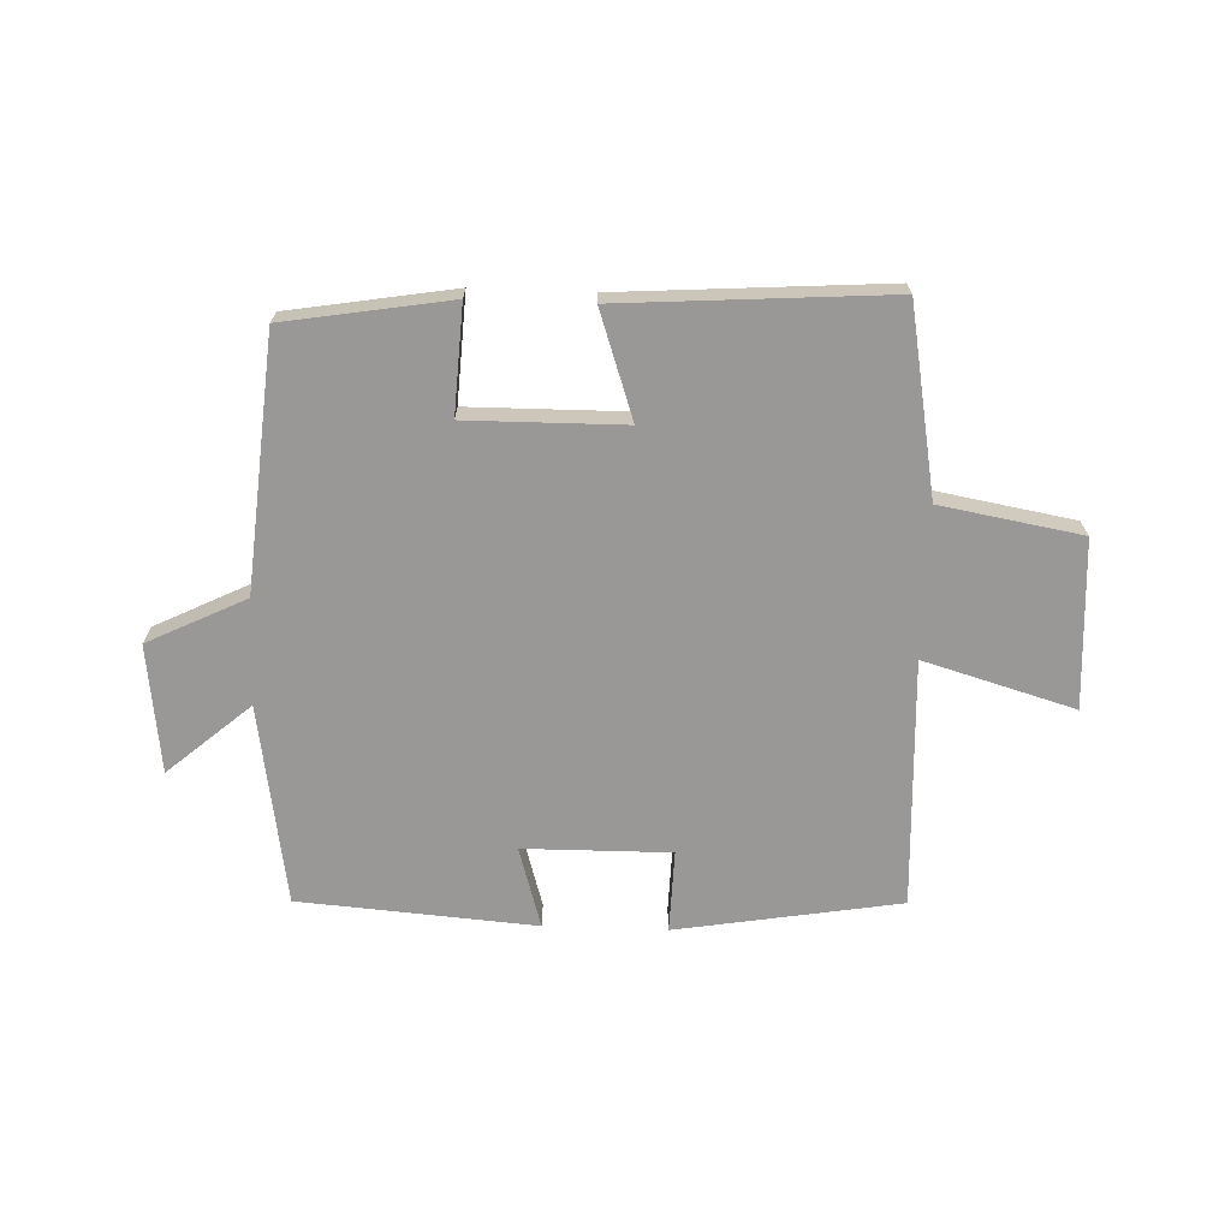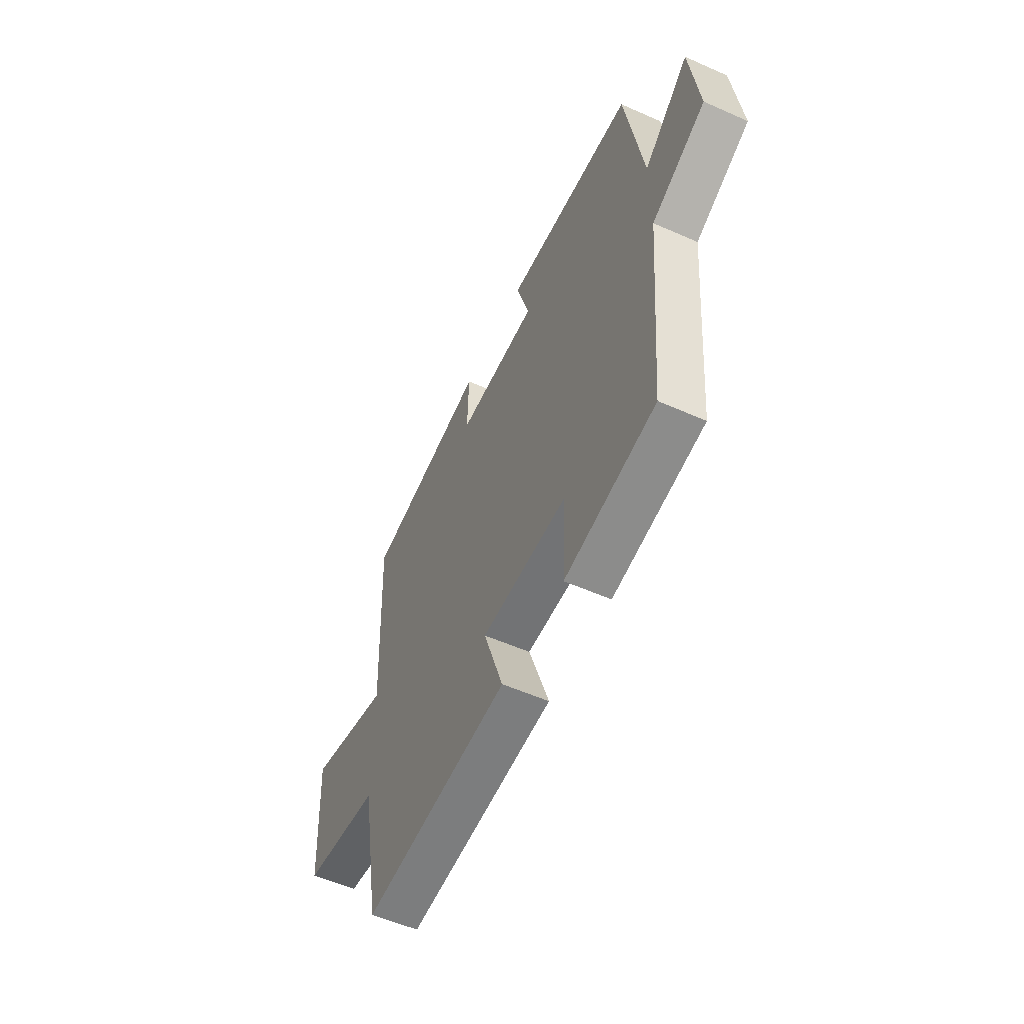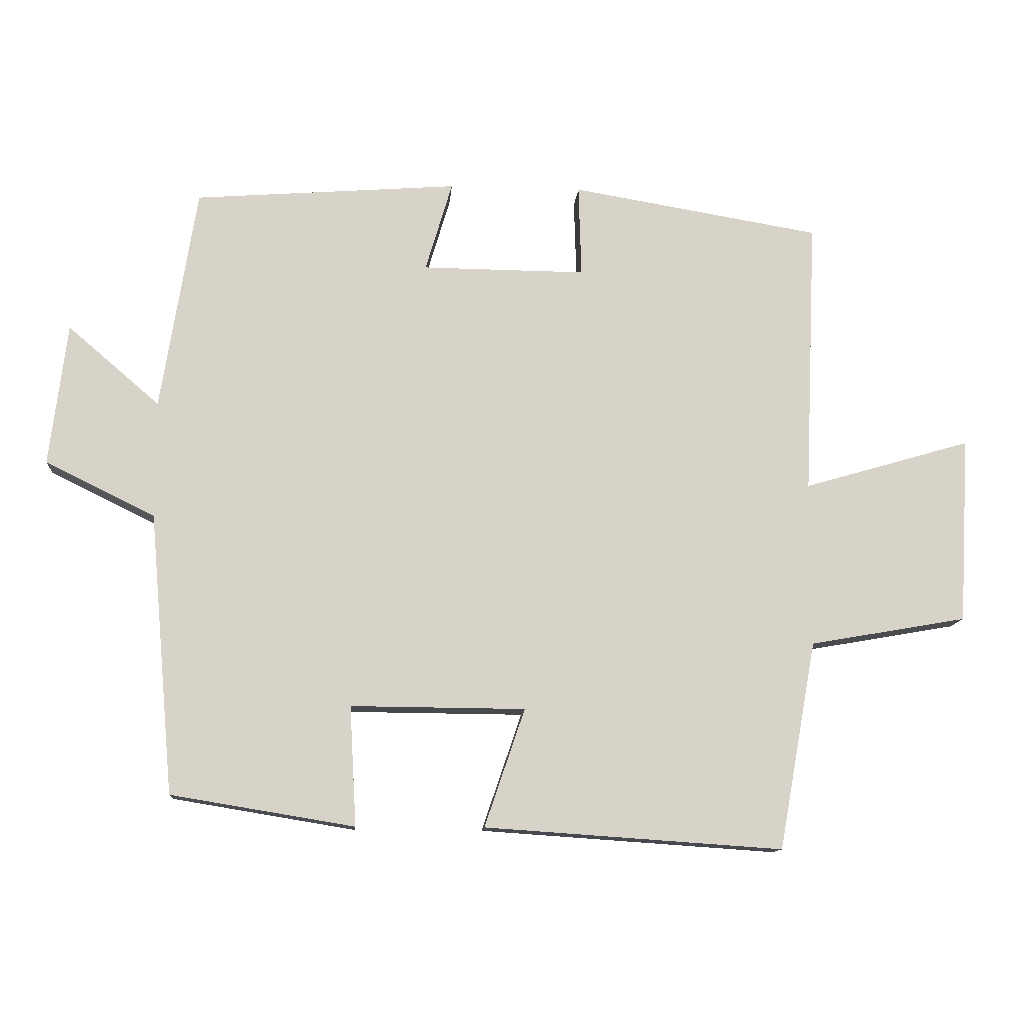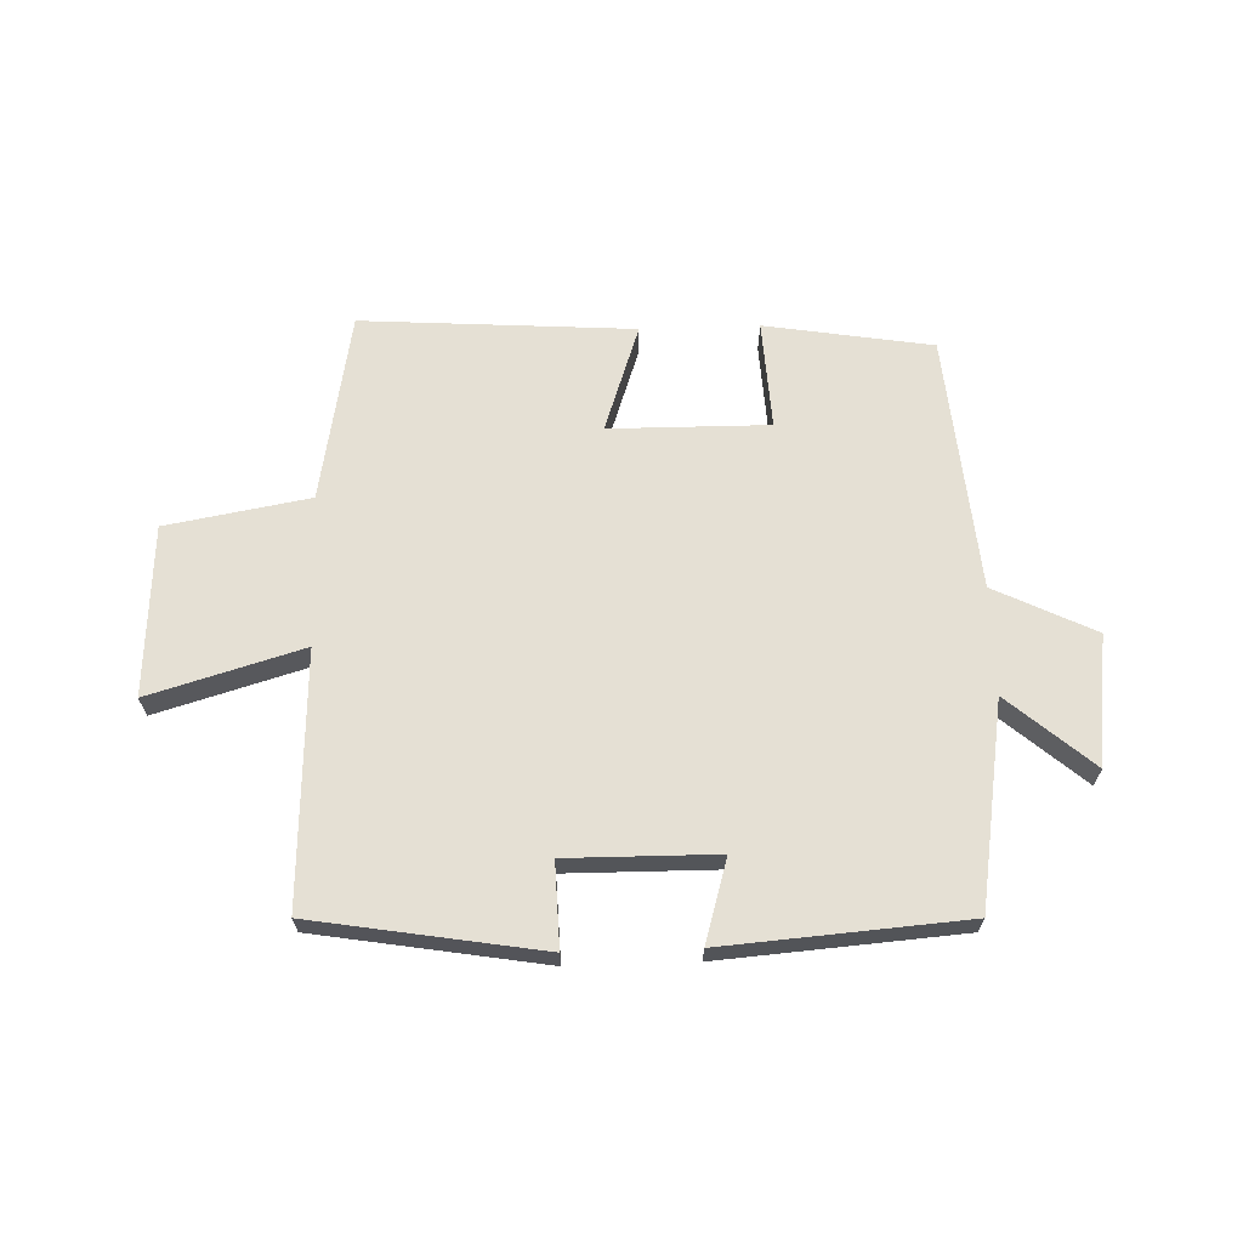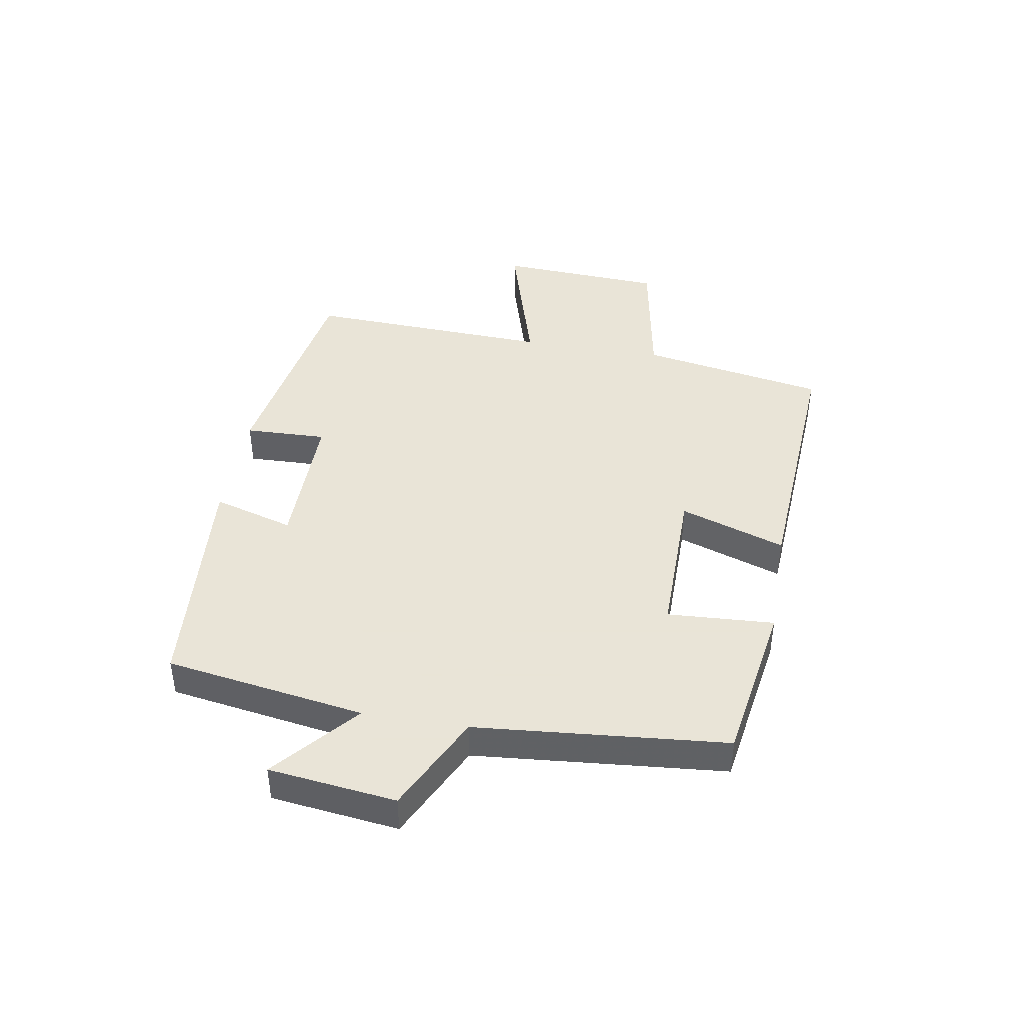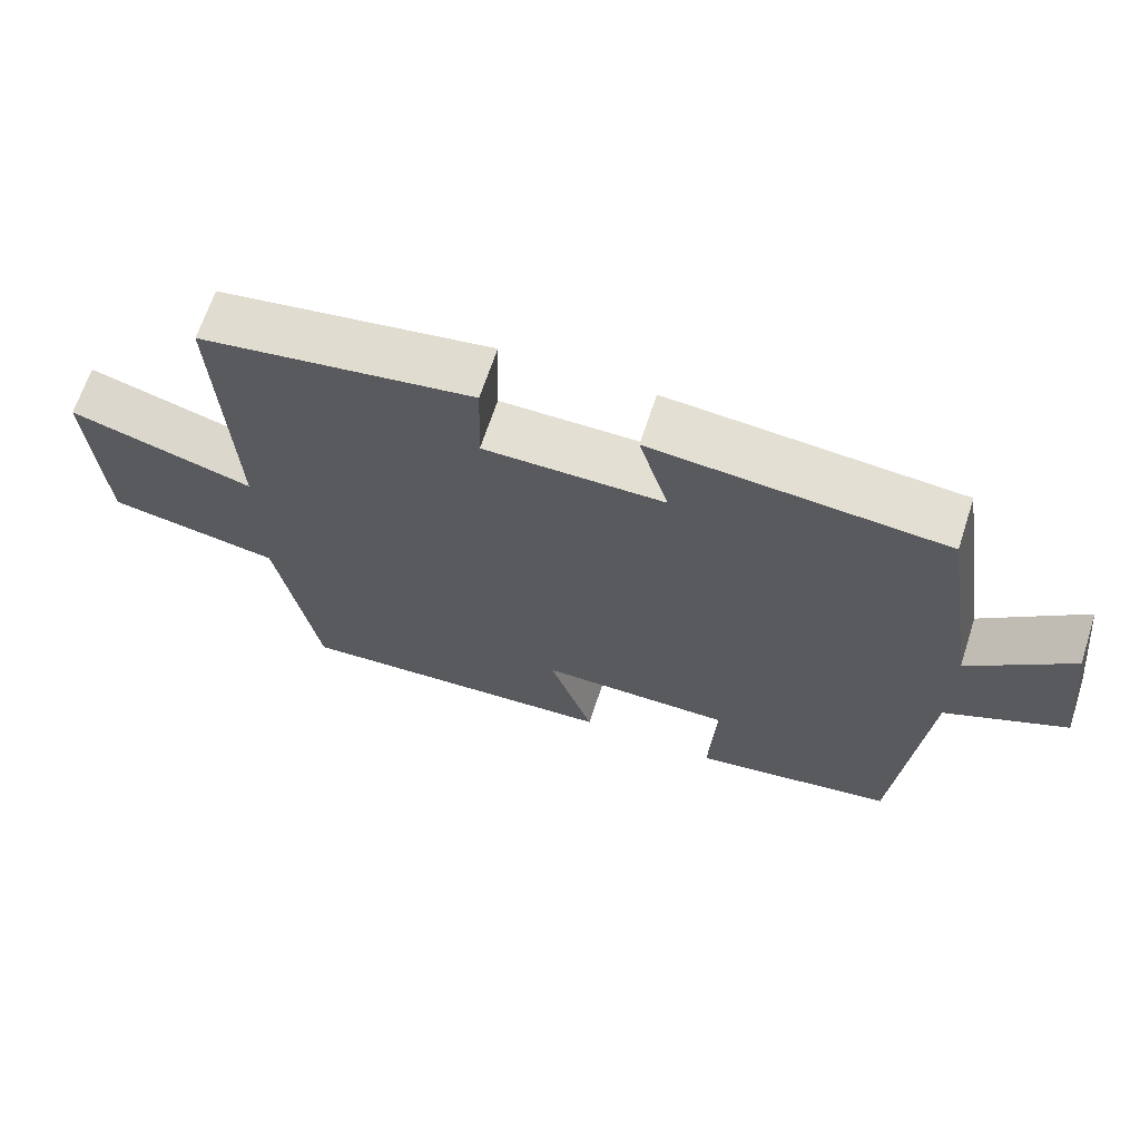
<metadata>
{"format":"obj","ext":"obj","renderer":"f3d","projection":"perspective","resolution":1024,"background":"white","views":[{"elev":-68.7,"azim":177.9,"up":"+Y"},{"elev":-55.3,"azim":65.0,"up":"+Z"},{"elev":-12.3,"azim":175.7,"up":"+Z"},{"elev":65.8,"azim":-1.9,"up":"+Y"},{"elev":42.8,"azim":99.6,"up":"+Y"},{"elev":66.4,"azim":18.1,"up":"+Z"}]}
</metadata>
<code>
v -0.444 0.07 -0.53
v -0.5 0.07 -0.22
v -0.734 0.07 -0.179
v -0.75 0.07 0.099
v -0.5 0.07 0.026
v -0.518 0.07 0.438
v -0.146 0.07 0.5
v -0.15 0.07 0.363
v 0.094 0.07 0.365
v 0.054 0.07 0.5
v 0.447 0.07 0.47
v 0.5 0.07 0.137
v 0.637 0.07 0.255
v 0.663 0.07 0.043
v 0.5 0.07 -0.037
v 0.463 0.07 -0.455
v 0.19 0.07 -0.5
v 0.2 0.07 -0.322
v -0.06 0.07 -0.324
v 0 0.07 -0.5
v -0.444 0 -0.53
v -0.5 0 -0.22
v -0.734 0 -0.179
v -0.75 0 0.099
v -0.5 0 0.026
v -0.518 0 0.438
v -0.146 0 0.5
v -0.15 0 0.363
v 0.094 0 0.365
v 0.054 0 0.5
v 0.447 0 0.47
v 0.5 0 0.137
v 0.637 0 0.255
v 0.663 0 0.043
v 0.5 0 -0.037
v 0.463 0 -0.455
v 0.19 0 -0.5
v 0.2 0 -0.322
v -0.06 0 -0.324
v 0 0 -0.5
f 19 20 1 2
f 18 19 2
f 15 16 17 18
f 15 18 2 3
f 12 13 14 15
f 11 12 15
f 10 11 15
f 9 10 15
f 8 9 15
f 5 6 7 8
f 5 8 15
f 3 4 5
f 3 5 15
f 22 21 40 39
f 22 39 38
f 38 37 36 35
f 23 22 38 35
f 35 34 33 32
f 35 32 31
f 35 31 30
f 35 30 29
f 35 29 28
f 28 27 26 25
f 35 28 25
f 25 24 23
f 35 25 23
f 1 21 22 2
f 2 22 23 3
f 3 23 24 4
f 4 24 25 5
f 5 25 26 6
f 6 26 27 7
f 7 27 28 8
f 8 28 29 9
f 9 29 30 10
f 10 30 31 11
f 11 31 32 12
f 12 32 33 13
f 13 33 34 14
f 14 34 35 15
f 15 35 36 16
f 16 36 37 17
f 17 37 38 18
f 18 38 39 19
f 19 39 40 20
f 20 40 21 1

</code>
